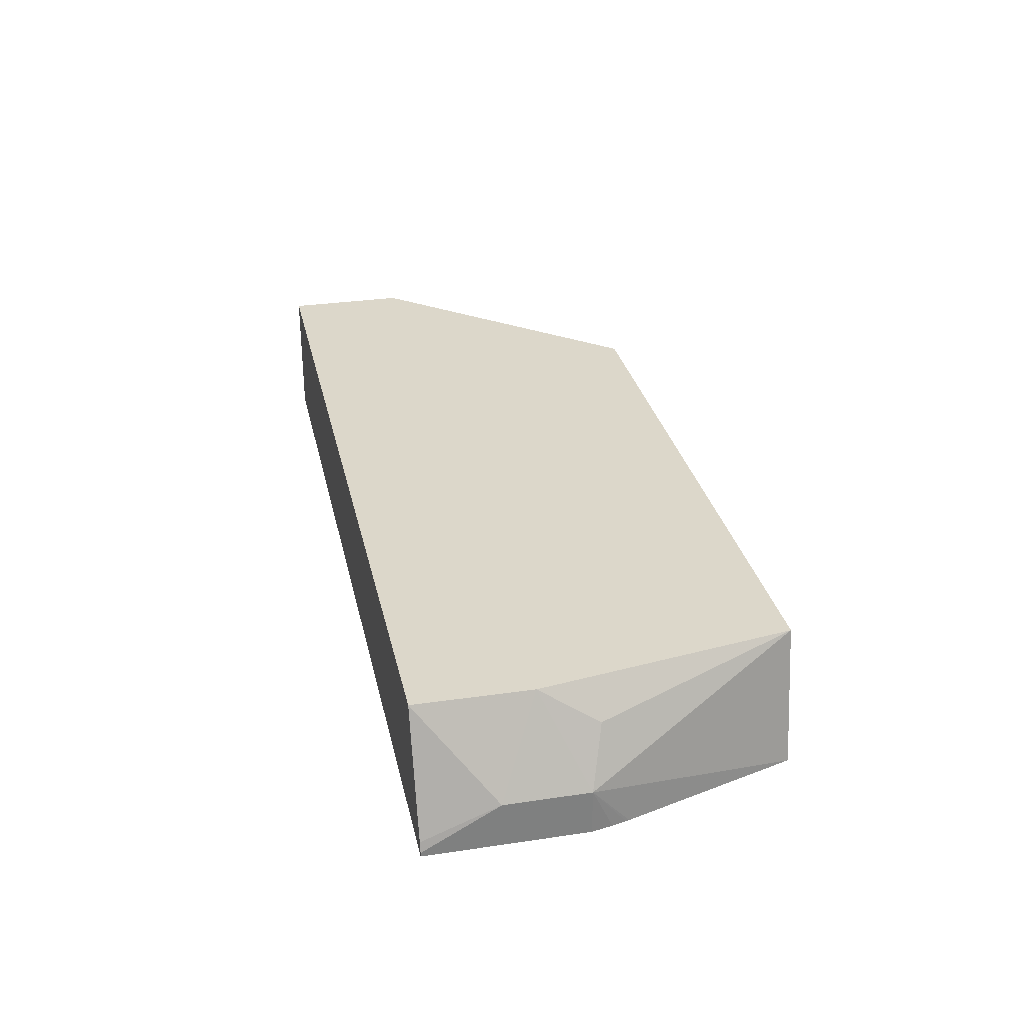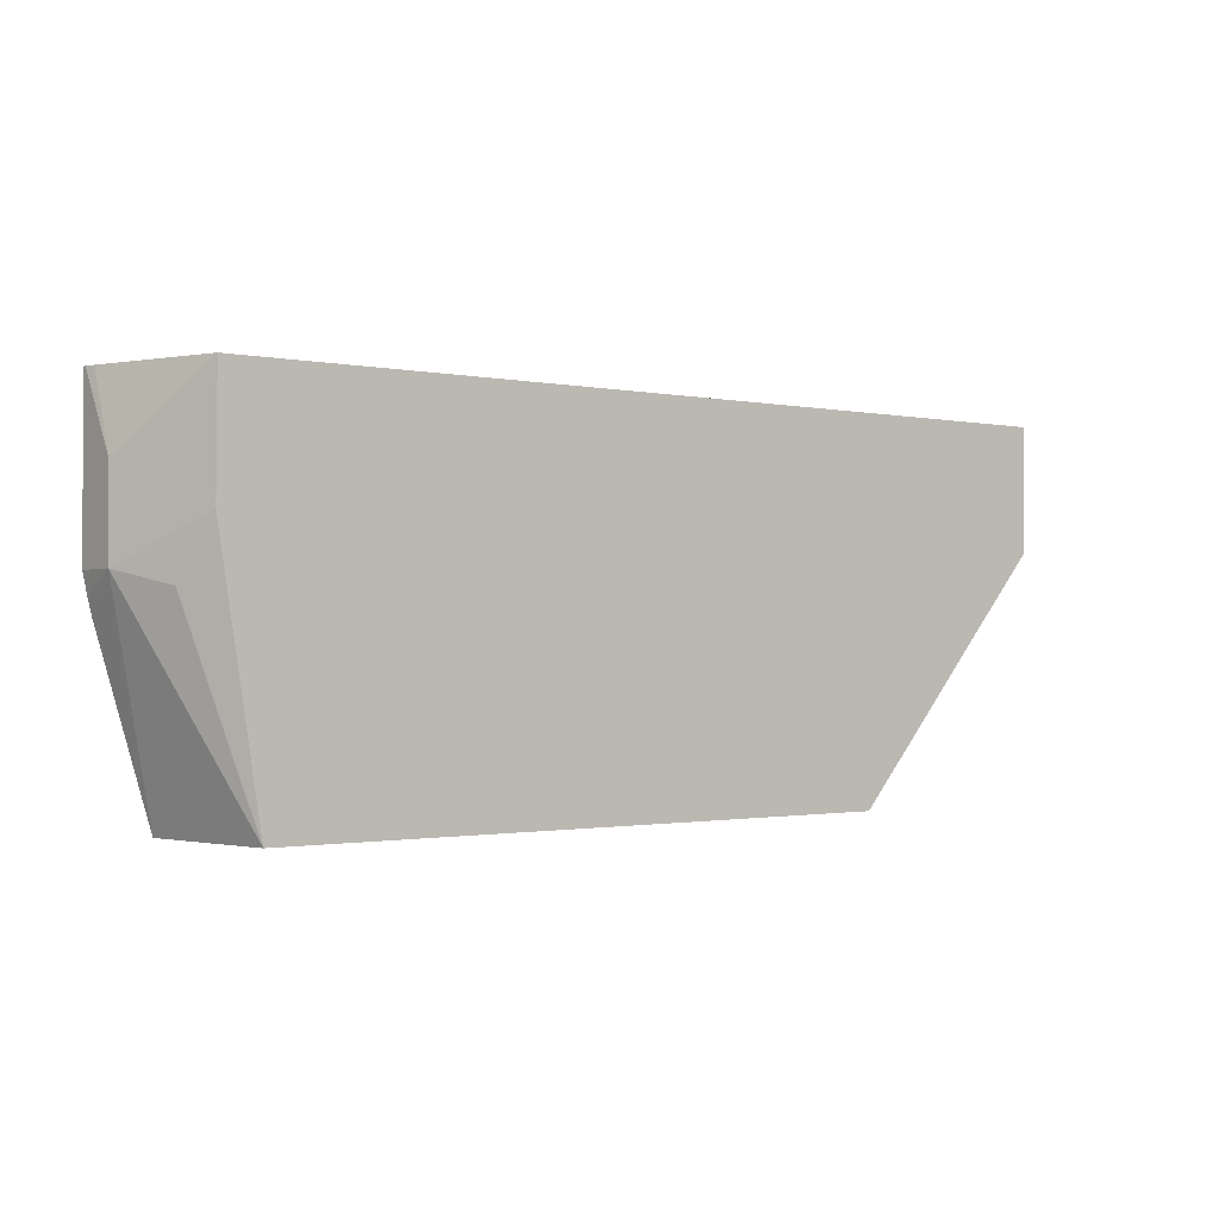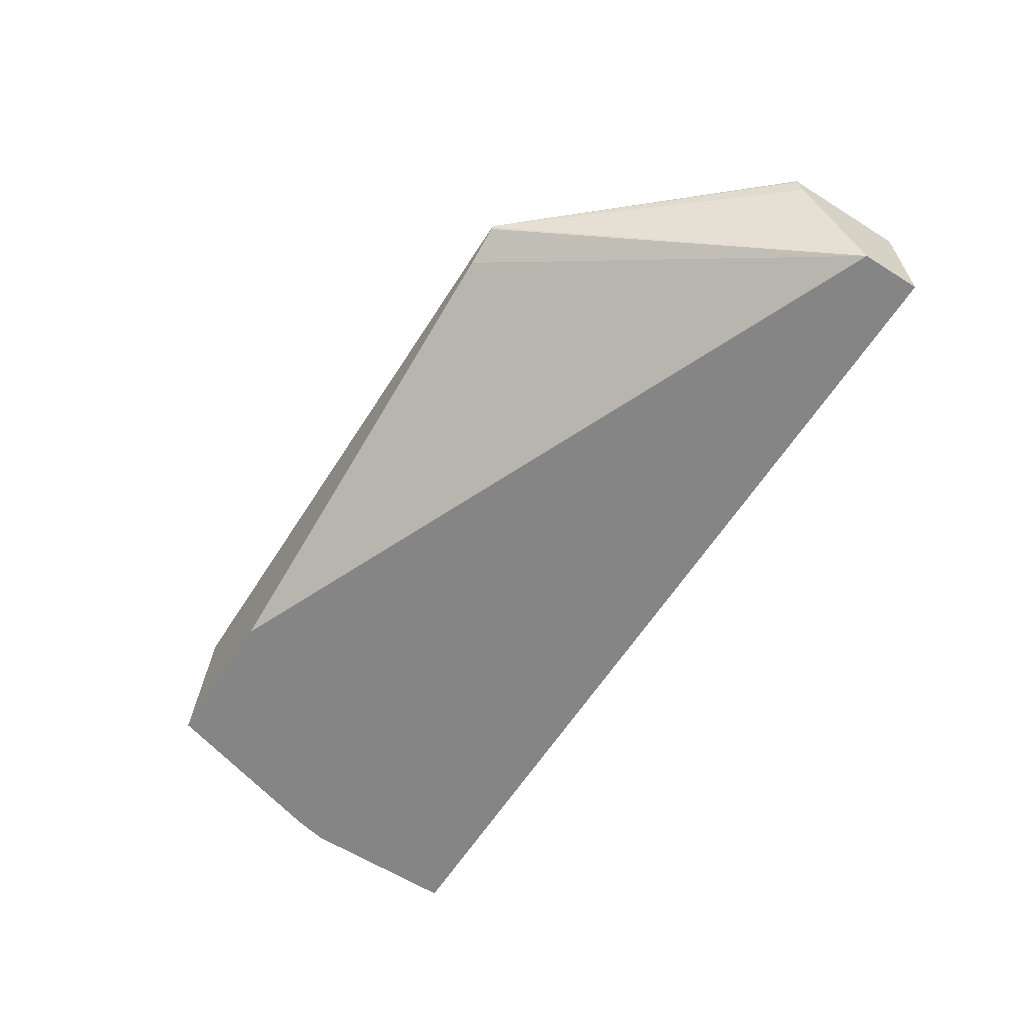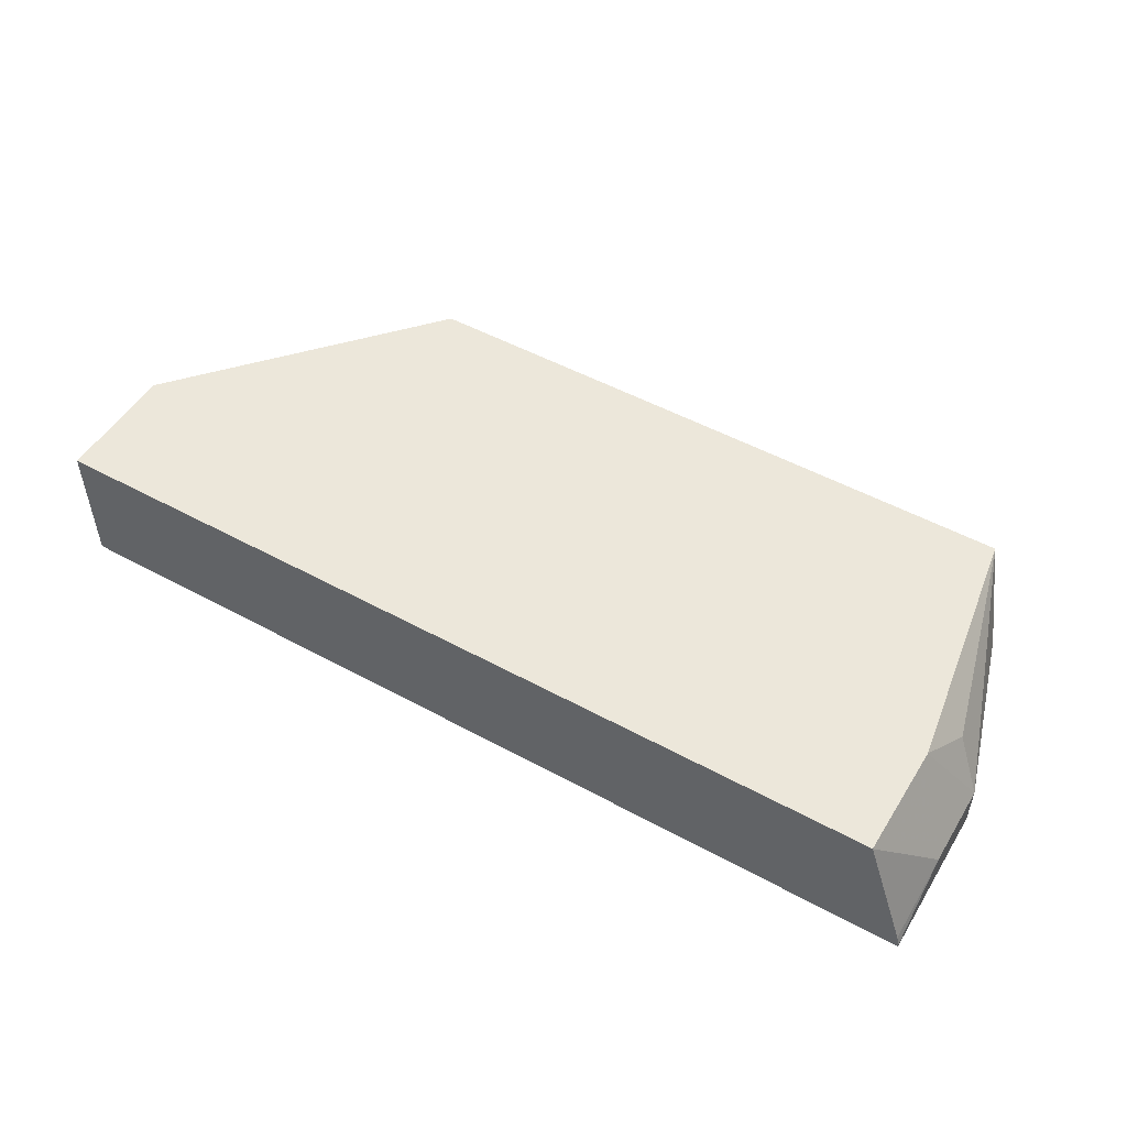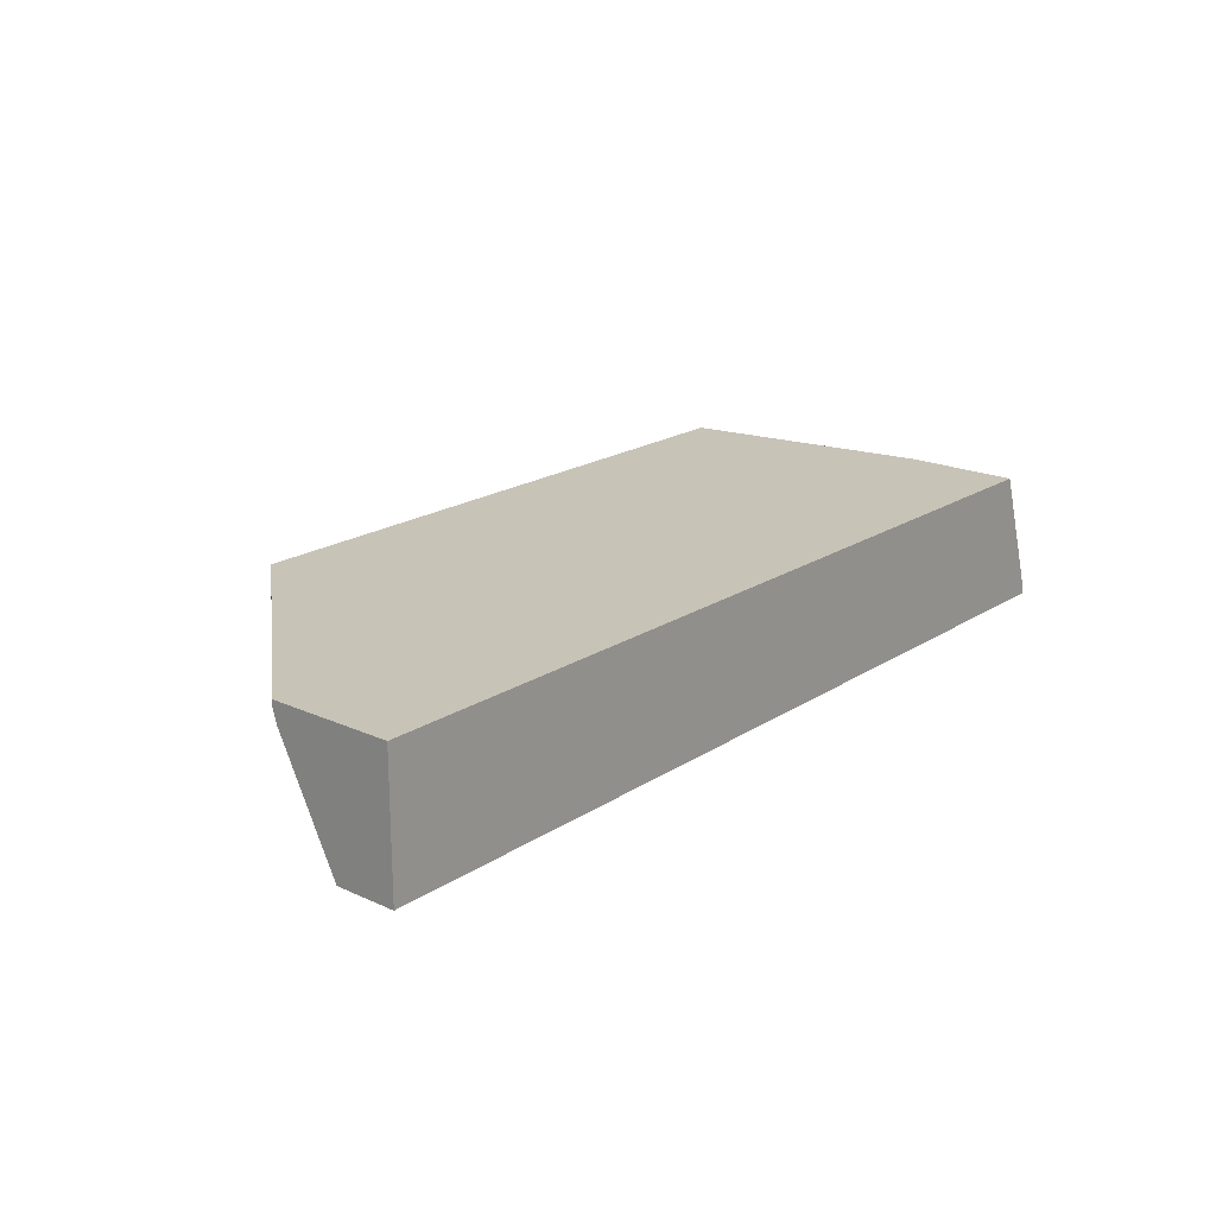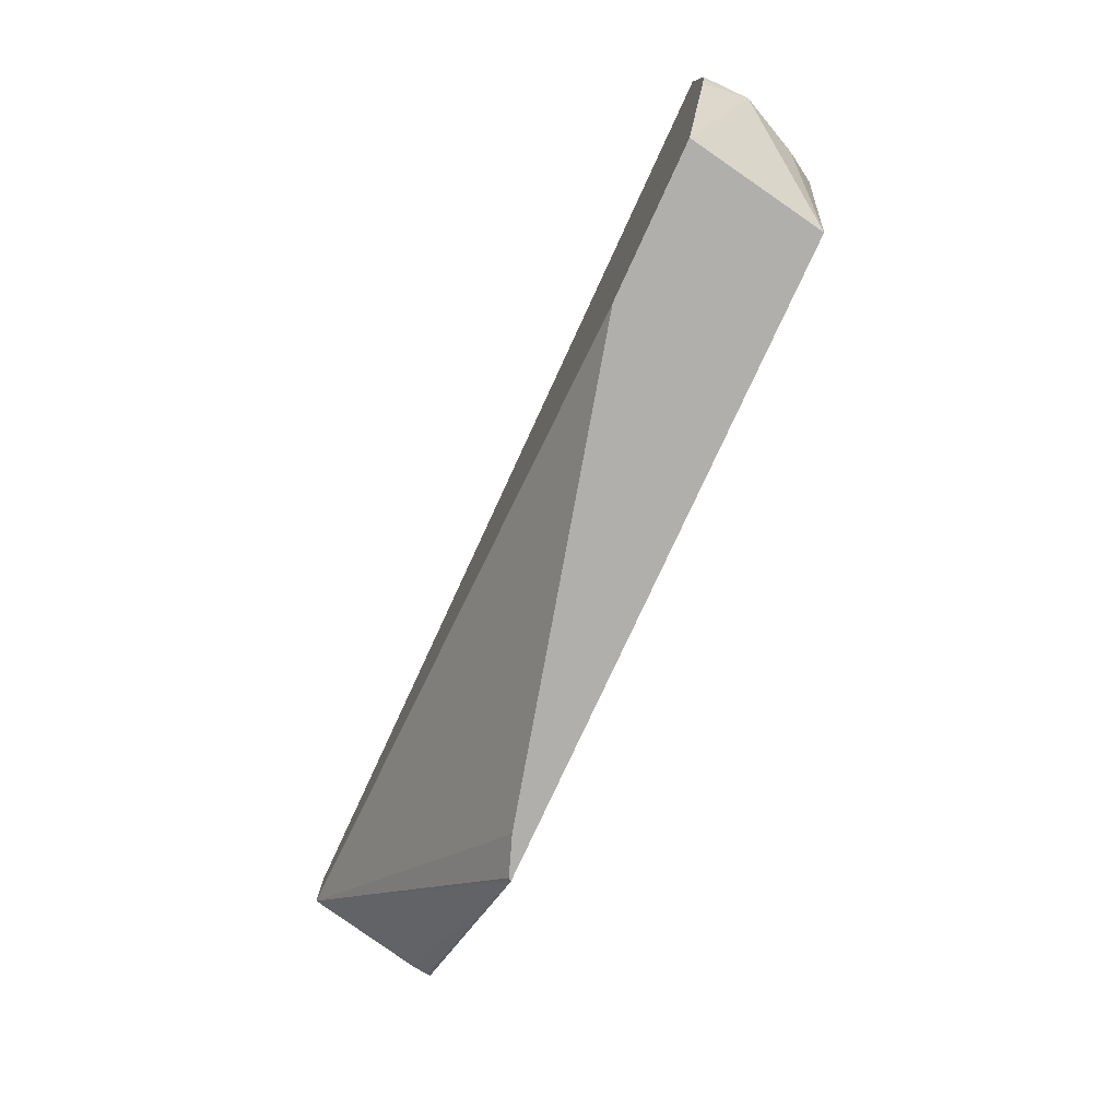
<metadata>
{"format":"obj","ext":"obj","renderer":"f3d","projection":"perspective","resolution":1024,"background":"white","views":[{"elev":30.4,"azim":77.8,"up":"+Y"},{"elev":-1.1,"azim":142.0,"up":"+Z"},{"elev":-61.7,"azim":-122.5,"up":"+Y"},{"elev":51.0,"azim":30.7,"up":"+Y"},{"elev":19.6,"azim":-50.0,"up":"+Y"},{"elev":-78.3,"azim":65.2,"up":"+Z"}]}
</metadata>
<code>
v 0.301 -0.1262 0.1234
v 0.2896 -0.05886 0.1234
v 0.331 -0.1034 0.2276
v 0.3268 -0.1262 0.2089
v 0.2265 -0.1262 0.1234
v 0.3097 -0.05886 0.2489
v 0.3172 -0.07586 0.2207
v -0.0232 -0.05886 0.1234
v 0.331 -0.1034 0.269
v 0.331 -0.1262 0.2276
v 0.3289 -0.1262 0.2174
v 0.3273 -0.1262 0.2106
v -0.1297 -0.1262 0.2755
v -0.1297 -0.1262 0.2755
v -0.003085 -0.06759 0.1234
v 0.3092 -0.05886 0.3059
v -0.02315 -0.05957 0.1234
v -0.02388 -0.05886 0.1237
v 0.3297 -0.119 0.3059
v 0.331 -0.1241 0.3059
v 0.331 -0.1262 0.3059
v -0.1297 -0.1262 0.2756
v -0.1297 -0.06917 0.2467
v -0.02239 -0.06036 0.1234
v -0.1297 -0.05886 0.3059
v -0.1297 -0.0605 0.2442
v -0.1297 -0.05886 0.2444
v -0.1297 -0.1262 0.3059
f 14 22 28
f 13 22 14
f 9 16 19
f 9 19 20
f 5 14 15
f 6 16 9
f 5 13 14
f 3 11 12
f 14 28 25
f 8 17 18
f 14 25 27
f 16 25 28
f 14 26 23
f 14 23 18
f 14 18 17
f 14 17 24
f 14 24 15
f 16 28 21
f 16 21 20
f 16 20 19
f 18 23 26
f 3 10 11
f 18 26 27
f 14 27 26
f 3 21 10
f 3 12 4
f 3 9 20
f 3 20 21
f 1 2 3
f 1 3 4
f 1 12 11
f 1 11 10
f 1 10 21
f 1 21 28
f 1 28 22
f 1 22 13
f 1 13 5
f 1 5 15
f 1 15 24
f 1 4 12
f 1 17 8
f 1 24 17
f 3 6 9
f 2 16 6
f 2 25 16
f 2 27 25
f 3 7 6
f 2 8 18
f 2 7 3
f 2 6 7
f 1 8 2
f 2 18 27

</code>
